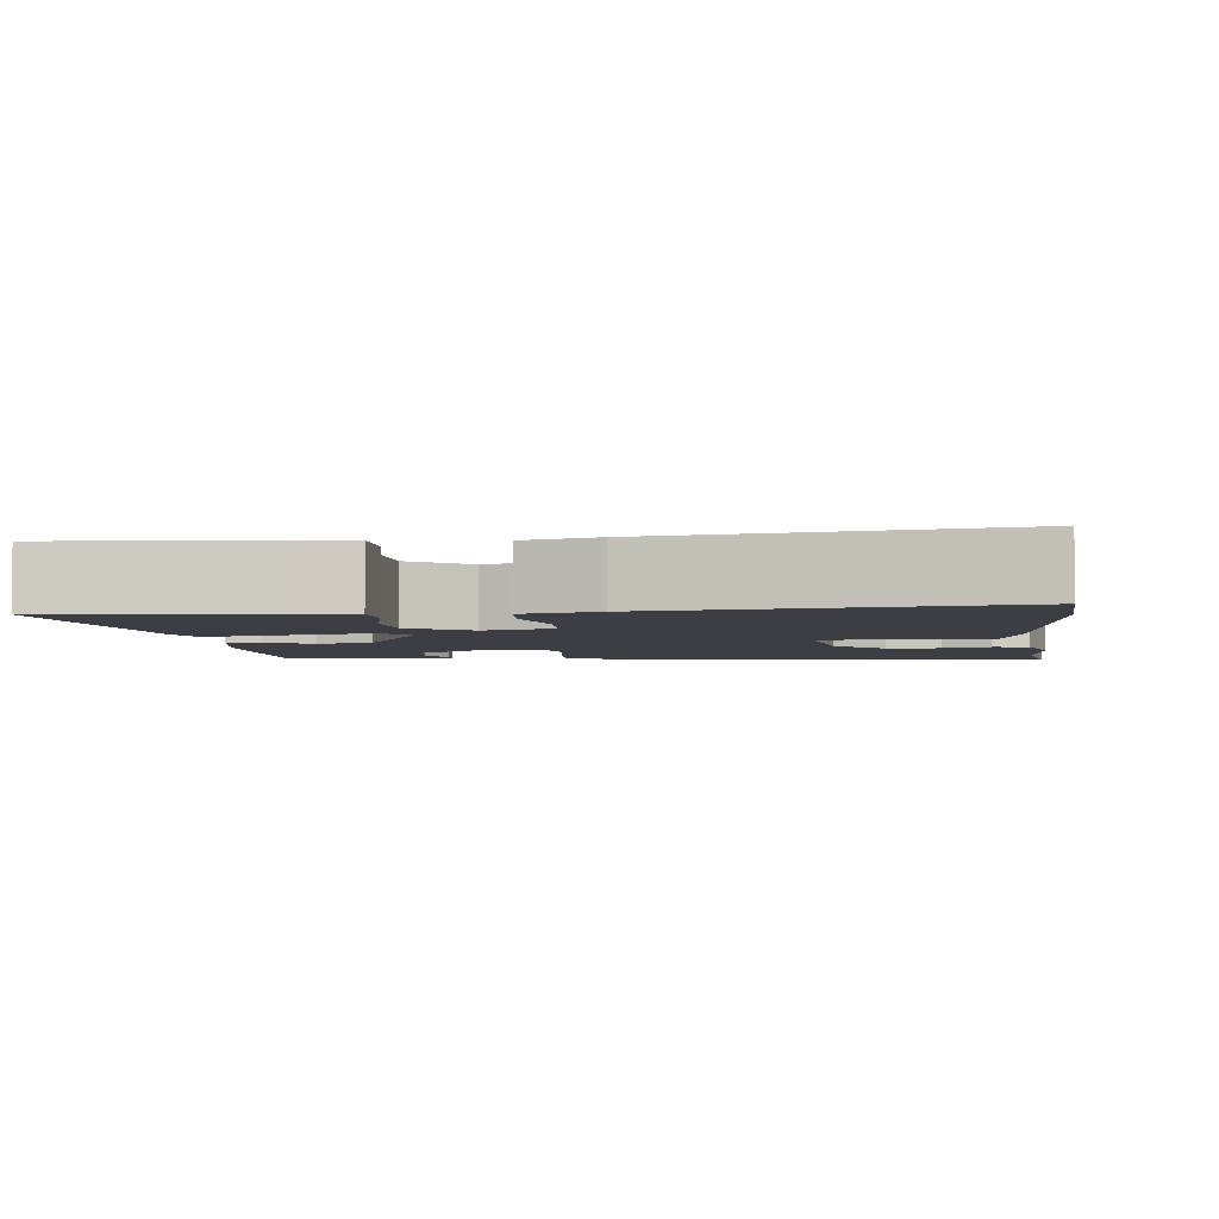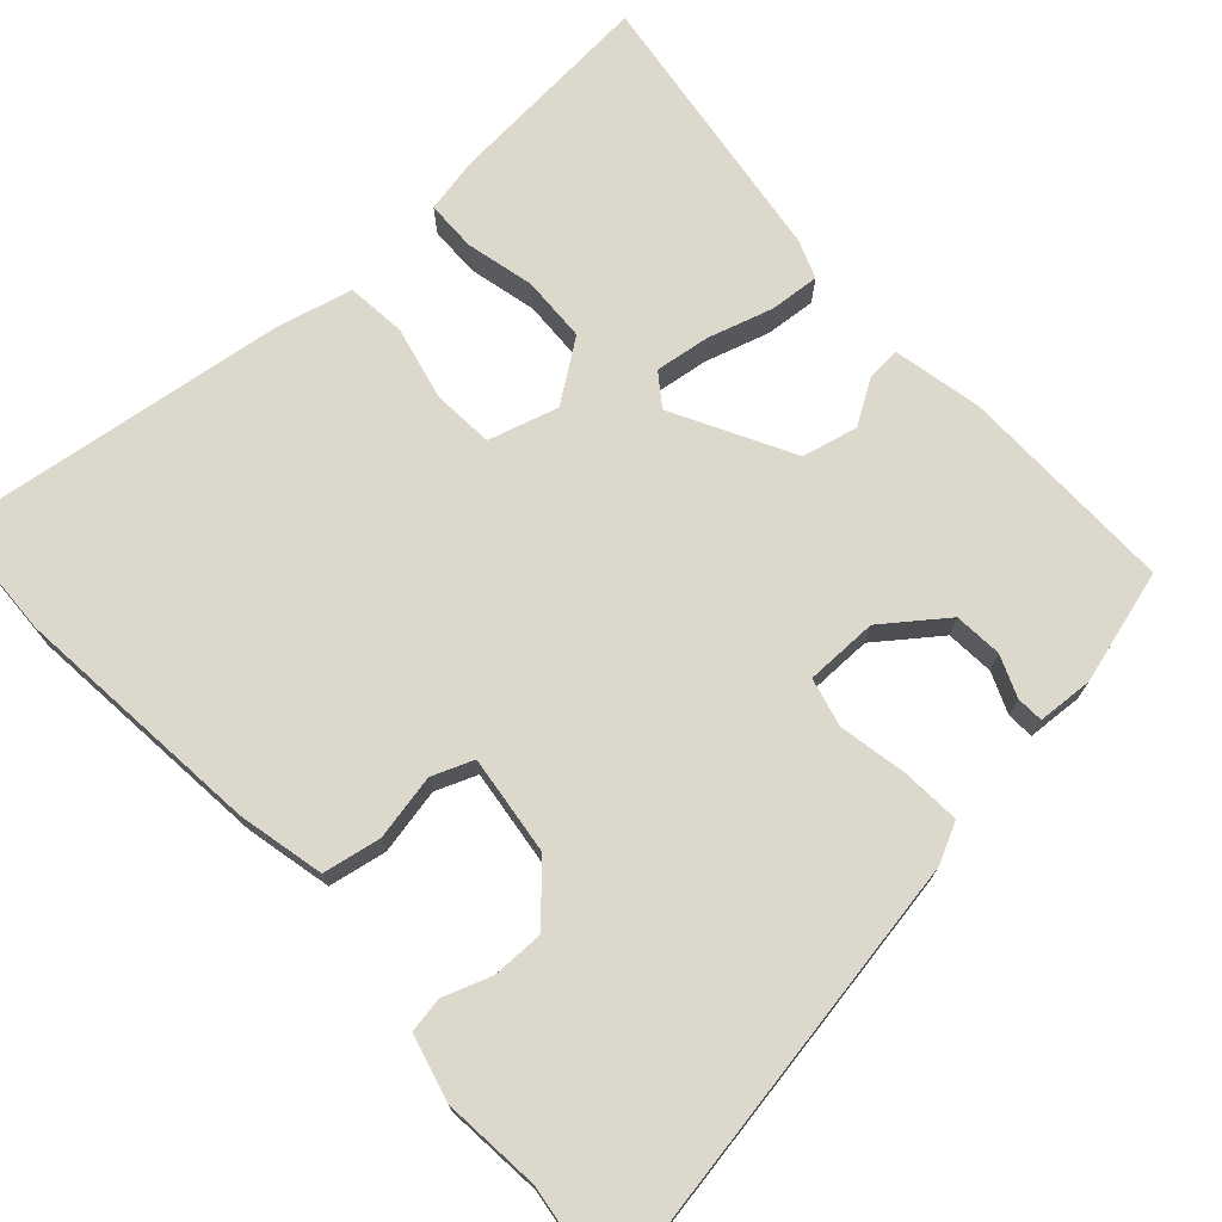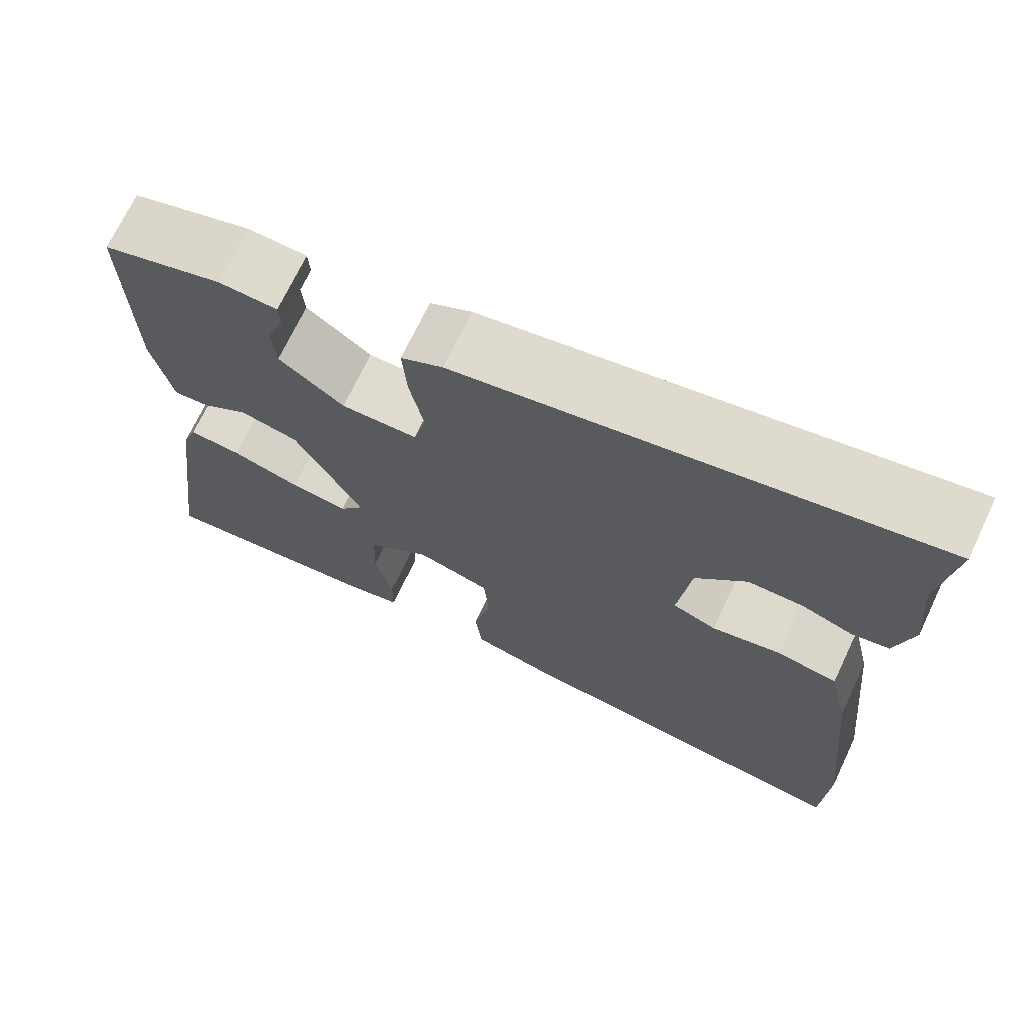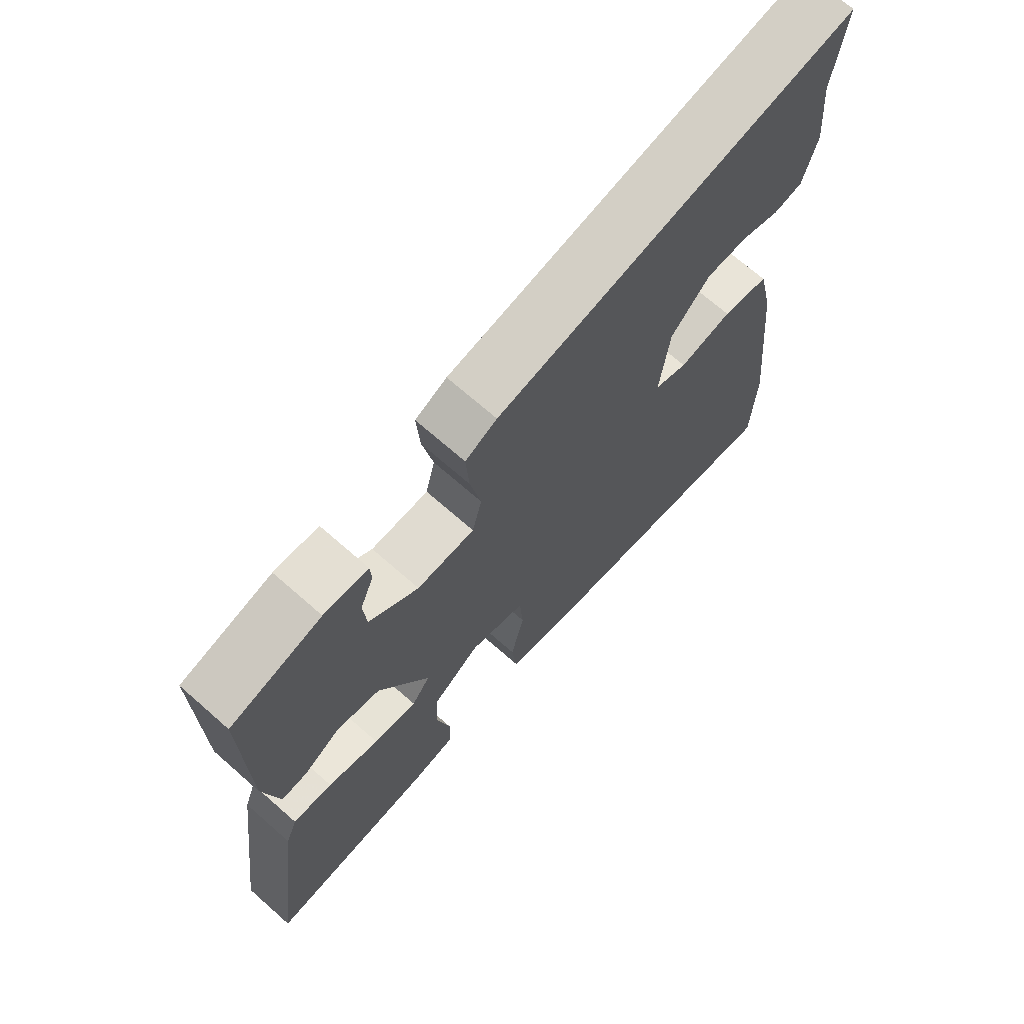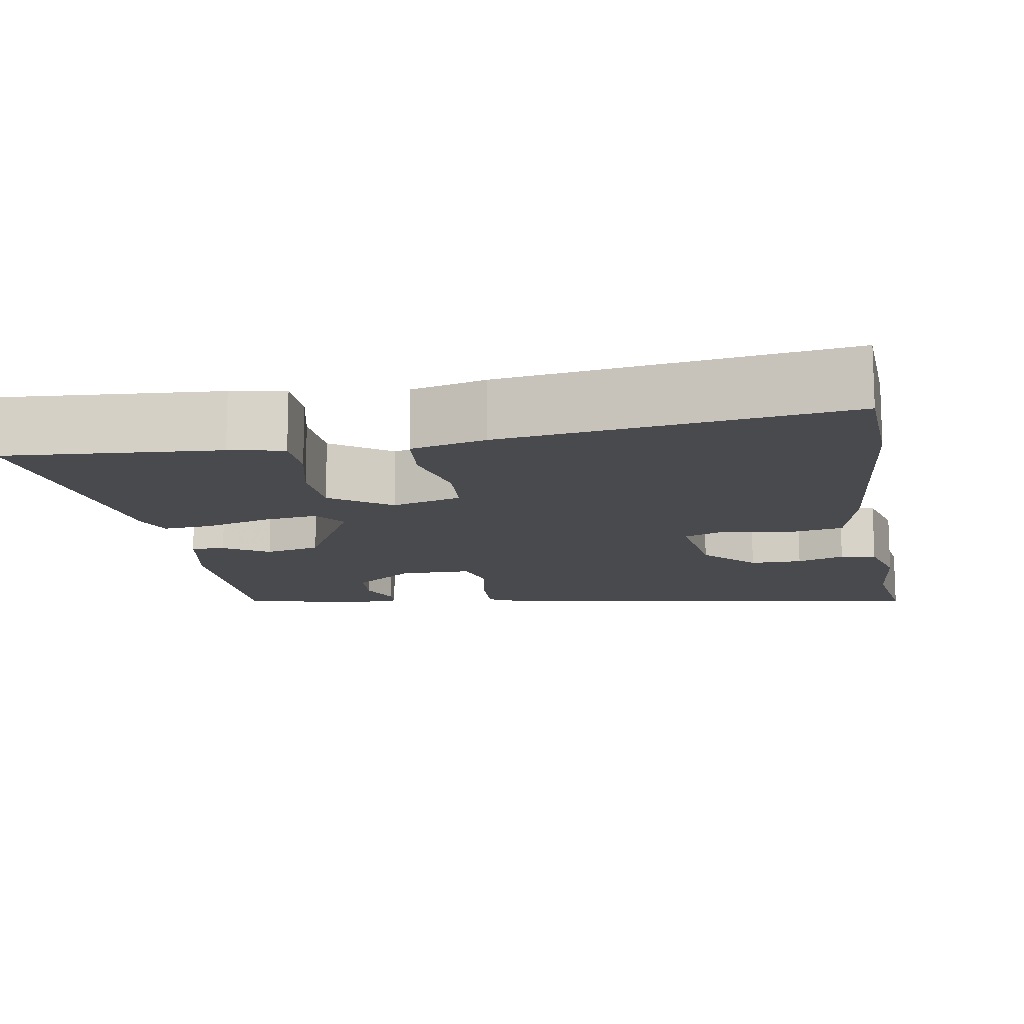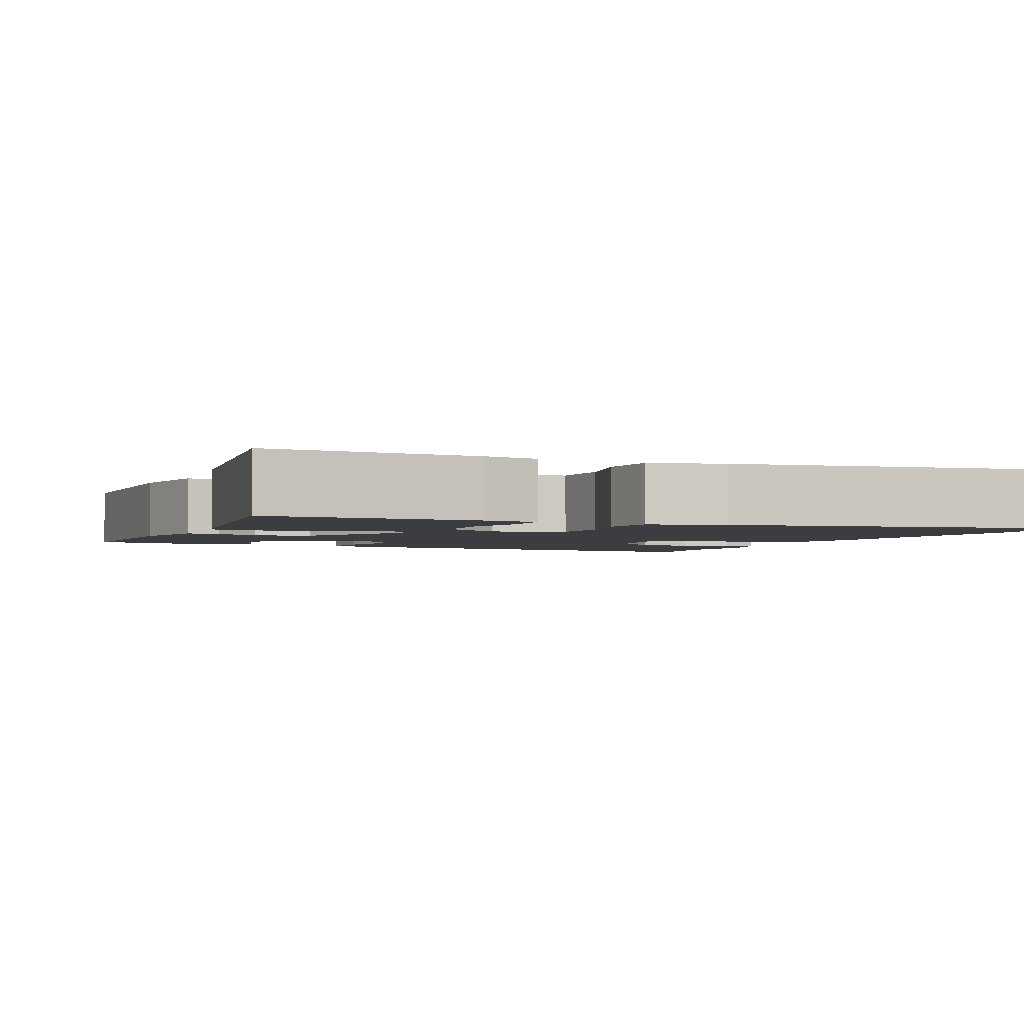
<metadata>
{"format":"obj","ext":"obj","renderer":"f3d","projection":"perspective","resolution":1024,"background":"white","views":[{"elev":-3.7,"azim":-172.7,"up":"+Y"},{"elev":72.7,"azim":-42.0,"up":"+Y"},{"elev":70.4,"azim":-154.6,"up":"+Z"},{"elev":69.4,"azim":131.4,"up":"+Z"},{"elev":-13.0,"azim":-169.8,"up":"+Y"},{"elev":-2.6,"azim":158.1,"up":"+Y"}]}
</metadata>
<code>
v 0.497 0.07 -0.499
v 0.23 0.07 -0.477
v 0.162 0.07 -0.463
v 0.161 0.07 -0.399
v 0.182 0.07 -0.313
v 0.179 0.07 -0.23
v 0.104 0.07 -0.176
v 0.016 0.07 -0.201
v 0.01 0.07 -0.278
v 0.031 0.07 -0.371
v 0.023 0.07 -0.446
v -0.071 0.07 -0.469
v -0.499 0.07 -0.524
v -0.505 0.07 -0.37
v -0.472 0.07 -0.052
v -0.447 0.07 0.057
v -0.374 0.07 0.07
v -0.291 0.07 0.053
v -0.239 0.07 0.073
v -0.254 0.07 0.198
v -0.315 0.07 0.265
v -0.381 0.07 0.265
v -0.441 0.07 0.244
v -0.486 0.07 0.252
v -0.507 0.07 0.335
v -0.495 0.07 0.458
v -0.513 0.07 0.598
v 0.055 0.07 0.498
v 0.105 0.07 0.473
v 0.1 0.07 0.399
v 0.083 0.07 0.313
v 0.098 0.07 0.252
v 0.189 0.07 0.251
v 0.267 0.07 0.309
v 0.272 0.07 0.37
v 0.251 0.07 0.422
v 0.253 0.07 0.456
v 0.323 0.07 0.46
v 0.467 0.07 0.419
v 0.462 0.07 0.144
v 0.438 0.07 0.032
v 0.396 0.07 0.035
v 0.34 0.07 0.07
v 0.27 0.07 0.054
v 0.19 0.07 -0.095
v 0.219 0.07 -0.135
v 0.288 0.07 -0.126
v 0.37 0.07 -0.102
v 0.433 0.07 -0.097
v 0.451 0.07 -0.145
v 0.497 0 -0.499
v 0.23 0 -0.477
v 0.162 0 -0.463
v 0.161 0 -0.399
v 0.182 0 -0.313
v 0.179 0 -0.23
v 0.104 0 -0.176
v 0.016 0 -0.201
v 0.01 0 -0.278
v 0.031 0 -0.371
v 0.023 0 -0.446
v -0.071 0 -0.469
v -0.499 0 -0.524
v -0.505 0 -0.37
v -0.472 0 -0.052
v -0.447 0 0.057
v -0.374 0 0.07
v -0.291 0 0.053
v -0.239 0 0.073
v -0.254 0 0.198
v -0.315 0 0.265
v -0.381 0 0.265
v -0.441 0 0.244
v -0.486 0 0.252
v -0.507 0 0.335
v -0.495 0 0.458
v -0.513 0 0.598
v 0.055 0 0.498
v 0.105 0 0.473
v 0.1 0 0.399
v 0.083 0 0.313
v 0.098 0 0.252
v 0.189 0 0.251
v 0.267 0 0.309
v 0.272 0 0.37
v 0.251 0 0.422
v 0.253 0 0.456
v 0.323 0 0.46
v 0.467 0 0.419
v 0.462 0 0.144
v 0.438 0 0.032
v 0.396 0 0.035
v 0.34 0 0.07
v 0.27 0 0.054
v 0.19 0 -0.095
v 0.219 0 -0.135
v 0.288 0 -0.126
v 0.37 0 -0.102
v 0.433 0 -0.097
v 0.451 0 -0.145
f 47 48 49 50
f 46 47 50 1
f 40 41 42 43
f 40 43 44
f 39 40 44
f 38 39 44
f 35 36 37 38
f 34 35 38 44
f 33 34 44 45
f 28 29 30 31
f 26 27 28 31
f 26 31 32
f 25 26 32
f 22 23 24 25
f 21 22 25
f 21 25 32
f 20 21 32
f 19 20 32 33
f 15 16 17 18
f 15 18 19
f 9 10 11 12
f 8 9 12 13
f 2 3 4 5
f 46 1 2 5
f 45 46 5 6
f 8 13 14 15
f 7 8 15 19
f 19 33 45
f 6 7 19 45
f 100 99 98 97
f 51 100 97 96
f 93 92 91 90
f 94 93 90
f 94 90 89
f 94 89 88
f 88 87 86 85
f 94 88 85 84
f 95 94 84 83
f 81 80 79 78
f 81 78 77 76
f 82 81 76
f 82 76 75
f 75 74 73 72
f 75 72 71
f 82 75 71
f 82 71 70
f 83 82 70 69
f 68 67 66 65
f 69 68 65
f 62 61 60 59
f 63 62 59 58
f 55 54 53 52
f 55 52 51 96
f 56 55 96 95
f 65 64 63 58
f 69 65 58 57
f 95 83 69
f 95 69 57 56
f 1 51 52 2
f 2 52 53 3
f 3 53 54 4
f 4 54 55 5
f 5 55 56 6
f 6 56 57 7
f 7 57 58 8
f 8 58 59 9
f 9 59 60 10
f 10 60 61 11
f 11 61 62 12
f 12 62 63 13
f 13 63 64 14
f 14 64 65 15
f 15 65 66 16
f 16 66 67 17
f 17 67 68 18
f 18 68 69 19
f 19 69 70 20
f 20 70 71 21
f 21 71 72 22
f 22 72 73 23
f 23 73 74 24
f 24 74 75 25
f 25 75 76 26
f 26 76 77 27
f 27 77 78 28
f 28 78 79 29
f 29 79 80 30
f 30 80 81 31
f 31 81 82 32
f 32 82 83 33
f 33 83 84 34
f 34 84 85 35
f 35 85 86 36
f 36 86 87 37
f 37 87 88 38
f 38 88 89 39
f 39 89 90 40
f 40 90 91 41
f 41 91 92 42
f 42 92 93 43
f 43 93 94 44
f 44 94 95 45
f 45 95 96 46
f 46 96 97 47
f 47 97 98 48
f 48 98 99 49
f 49 99 100 50
f 50 100 51 1

</code>
